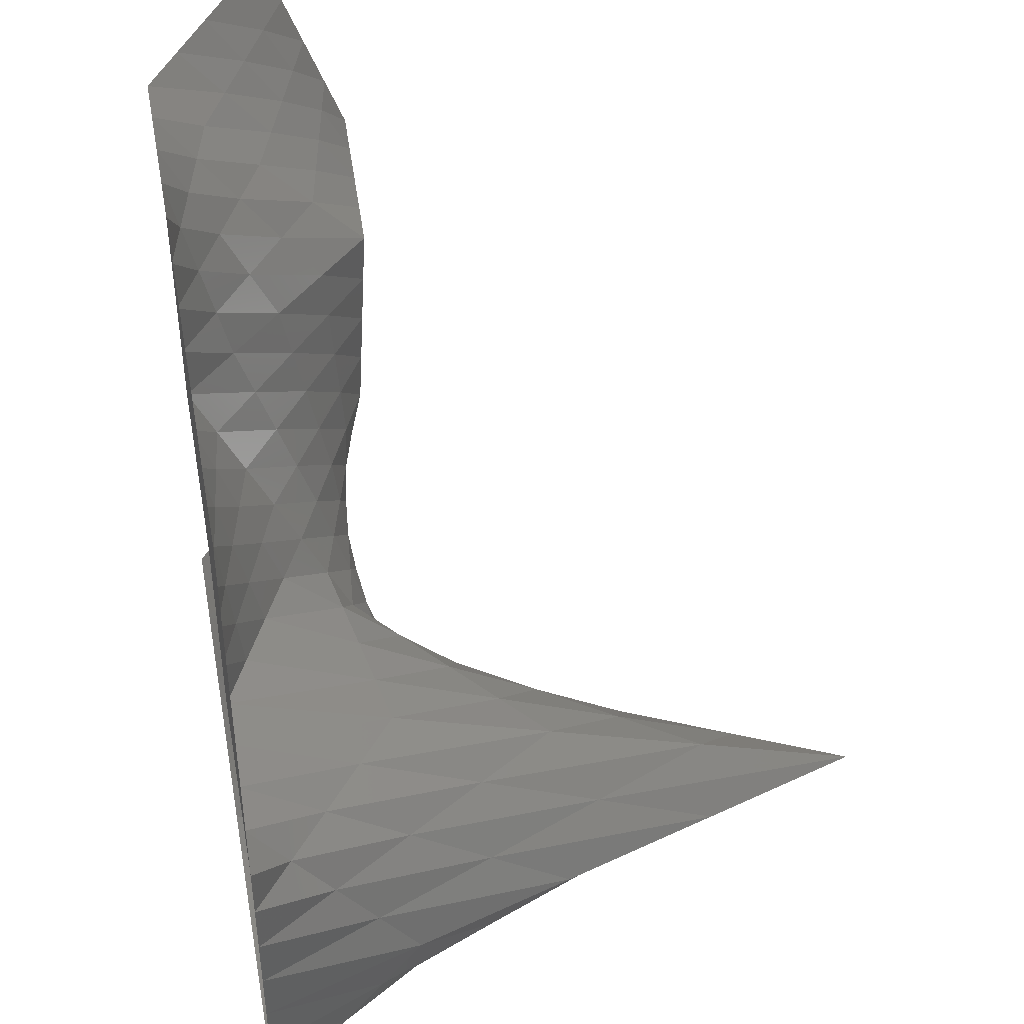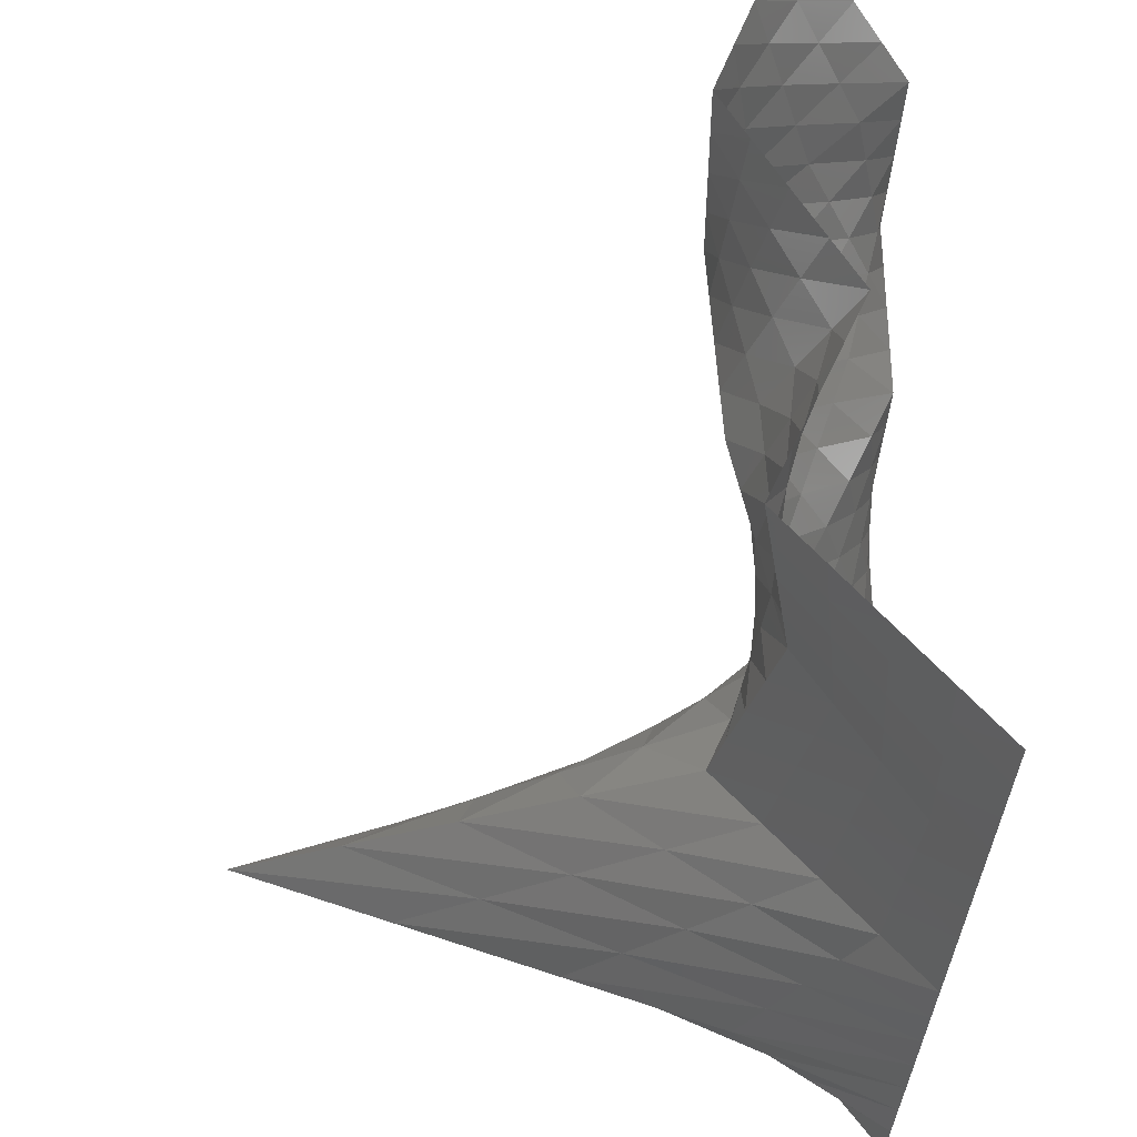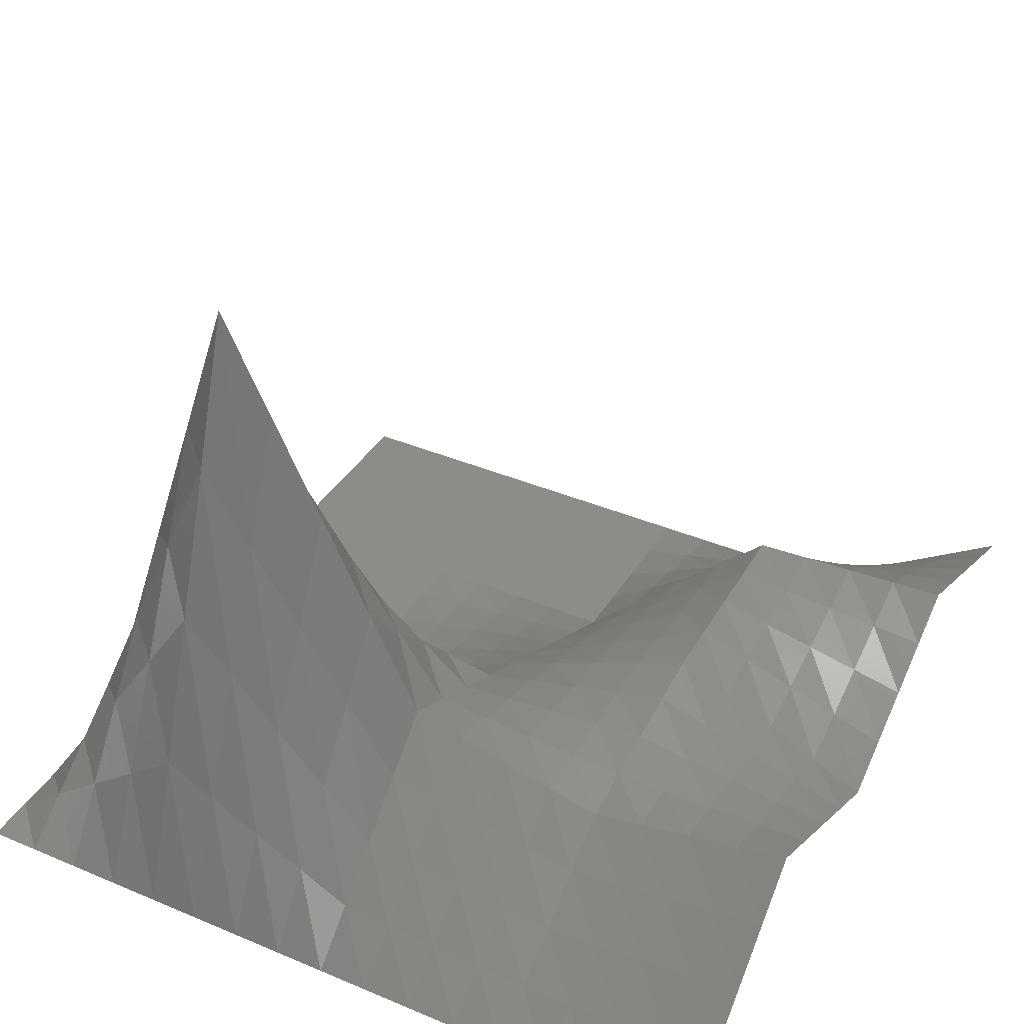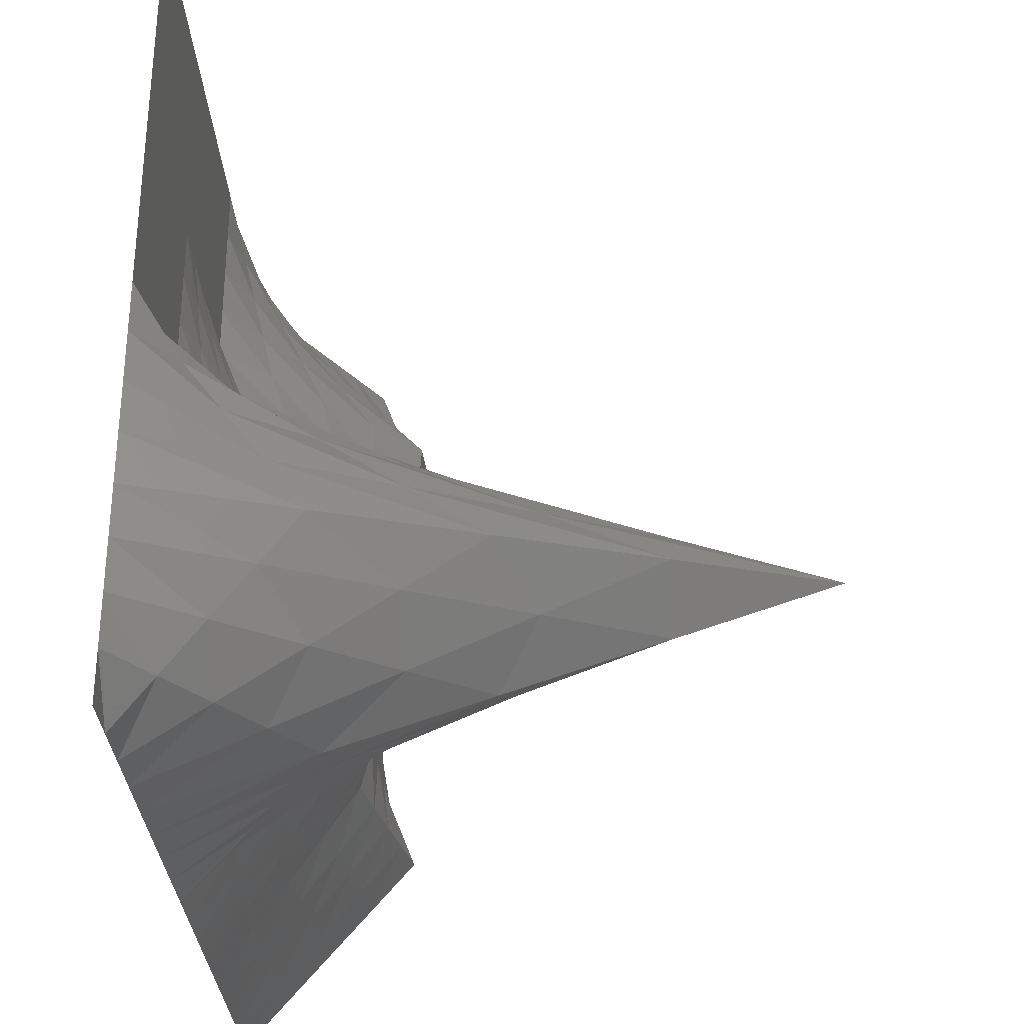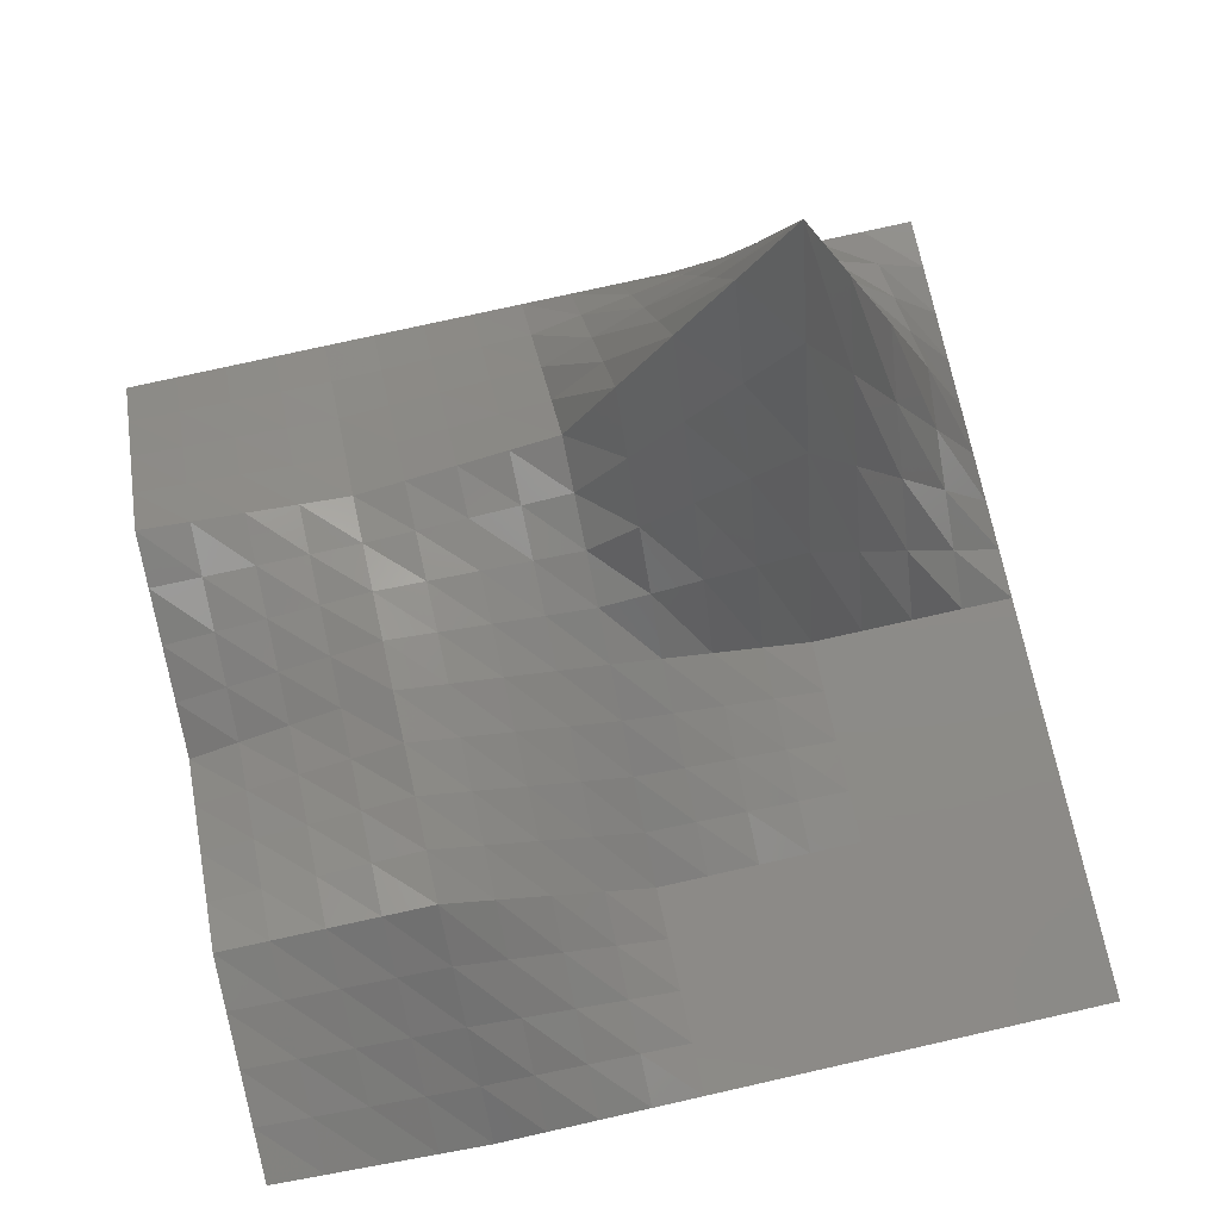
<metadata>
{"format":"stl","ext":"stl","renderer":"f3d","projection":"perspective","resolution":1024,"background":"white","views":[{"elev":43.7,"azim":-100.5,"up":"+Y"},{"elev":-32.9,"azim":87.9,"up":"+Y"},{"elev":38.0,"azim":28.2,"up":"+Z"},{"elev":-30.7,"azim":-86.8,"up":"+Y"},{"elev":75.8,"azim":167.3,"up":"+Z"}]}
</metadata>
<code>
# stl→obj: 289 verts, 512 faces
v 0 0 0
v 25 0 0
v 0 25 0
v 25 25 18.75
v 0 50 0
v 25 50 37.5
v 0 75 0
v 25 75 56.25
v 0 100 0
v 25 100 75
v 0 125 0
v 25 125 56.25
v 0 150 0
v 25 150 37.5
v 0 175 0
v 25 175 18.75
v 0 200 0
v 25 200 0
v 0 225 0
v 25 225 0
v 0 250 0
v 25 250 0
v 0 275 0
v 25 275 0
v 0 300 0
v 25 300 0
v 0 325 0
v 25 325 0
v 0 350 0
v 25 350 0
v 0 375 0
v 25 375 0
v 0 400 0
v 25 400 0
v 50 0 0
v 50 25 37.5
v 50 50 75
v 50 75 112.5
v 50 100 150
v 50 125 112.5
v 50 150 75
v 50 175 37.5
v 50 200 0
v 50 225 0
v 50 250 0
v 50 275 0
v 50 300 0
v 50 325 0
v 50 350 0
v 50 375 0
v 50 400 0
v 75 0 0
v 75 25 56.25
v 75 50 112.5
v 75 75 168.8
v 75 100 225
v 75 125 168.8
v 75 150 112.5
v 75 175 56.25
v 75 200 0
v 75 225 0
v 75 250 0
v 75 275 0
v 75 300 0
v 75 325 0
v 75 350 0
v 75 375 0
v 75 400 0
v 100 0 0
v 100 25 75
v 100 50 150
v 100 75 225
v 100 100 300
v 100 125 225
v 100 150 150
v 100 175 75
v 100 200 0
v 100 225 0
v 100 250 0
v 100 275 0
v 100 300 0
v 100 325 0
v 100 350 0
v 100 375 0
v 100 400 0
v 125 0 0.01196
v 125 25 62.02
v 125 50 124
v 125 75 186
v 125 100 248
v 125 125 188.9
v 125 150 129.8
v 125 175 70.72
v 125 200 11.61
v 125 225 8.709
v 125 250 5.806
v 125 275 2.903
v 125 300 0
v 125 325 0
v 125 350 0
v 125 375 0
v 125 400 0
v 150 0 0.02392
v 150 25 49.04
v 150 50 98.05
v 150 75 147.1
v 150 100 196.1
v 150 125 152.9
v 150 150 109.6
v 150 175 66.44
v 150 200 23.23
v 150 225 17.42
v 150 250 11.61
v 150 275 5.806
v 150 300 0
v 150 325 0
v 150 350 0
v 150 375 0
v 150 400 0
v 175 0 0.03587
v 175 25 36.05
v 175 50 72.07
v 175 75 108.1
v 175 100 144.1
v 175 125 116.8
v 175 150 89.47
v 175 175 62.16
v 175 200 34.84
v 175 225 26.13
v 175 250 17.42
v 175 275 8.709
v 175 300 0
v 175 325 0
v 175 350 0
v 175 375 0
v 175 400 0
v 200 0 0.04783
v 200 25 23.07
v 200 50 46.1
v 200 75 69.12
v 200 100 92.15
v 200 125 80.72
v 200 150 69.3
v 200 175 57.87
v 200 200 46.45
v 200 225 34.84
v 200 250 23.23
v 200 275 11.61
v 200 300 0
v 200 325 0
v 200 350 0
v 200 375 0
v 200 400 0
v 225 0 0.05979
v 225 25 21.56
v 225 50 43.05
v 225 75 64.55
v 225 100 86.04
v 225 125 78.82
v 225 150 71.6
v 225 175 64.37
v 225 200 57.15
v 225 225 48.82
v 225 250 40.49
v 225 275 32.16
v 225 300 23.84
v 225 325 17.88
v 225 350 11.92
v 225 375 5.959
v 225 400 0
v 250 0 0.07175
v 250 25 20.04
v 250 50 40.01
v 250 75 59.97
v 250 100 79.94
v 250 125 76.92
v 250 150 73.9
v 250 175 70.87
v 250 200 67.85
v 250 225 62.81
v 250 250 57.76
v 250 275 52.72
v 250 300 47.67
v 250 325 35.75
v 250 350 23.84
v 250 375 11.92
v 250 400 0
v 275 0 0.08371
v 275 25 18.52
v 275 50 36.96
v 275 75 55.4
v 275 100 73.84
v 275 125 75.01
v 275 150 76.19
v 275 175 77.37
v 275 200 78.55
v 275 225 76.79
v 275 250 75.03
v 275 275 73.27
v 275 300 71.51
v 275 325 53.63
v 275 350 35.75
v 275 375 17.88
v 275 400 0
v 300 0 0.09566
v 300 25 17
v 300 50 33.91
v 300 75 50.82
v 300 100 67.73
v 300 125 73.11
v 300 150 78.49
v 300 175 83.87
v 300 200 89.25
v 300 225 90.78
v 300 250 92.3
v 300 275 93.82
v 300 300 95.34
v 300 325 71.51
v 300 350 47.67
v 300 375 23.84
v 300 400 0
v 325 0 0.1106
v 325 25 18.17
v 325 50 36.23
v 325 75 54.3
v 325 100 72.36
v 325 125 73.63
v 325 150 74.89
v 325 175 76.16
v 325 200 77.43
v 325 225 82.17
v 325 250 86.92
v 325 275 91.66
v 325 300 96.4
v 325 325 76.18
v 325 350 55.97
v 325 375 35.75
v 325 400 15.53
v 350 0 0.1256
v 350 25 19.34
v 350 50 38.55
v 350 75 57.77
v 350 100 76.98
v 350 125 74.14
v 350 150 71.3
v 350 175 68.45
v 350 200 65.61
v 350 225 73.57
v 350 250 81.54
v 350 275 89.5
v 350 300 97.46
v 350 325 80.86
v 350 350 64.26
v 350 375 47.66
v 350 400 31.06
v 375 0 0.1405
v 375 25 20.51
v 375 50 40.87
v 375 75 61.24
v 375 100 81.6
v 375 125 74.65
v 375 150 67.7
v 375 175 60.75
v 375 200 53.79
v 375 225 64.97
v 375 250 76.15
v 375 275 87.33
v 375 300 98.51
v 375 325 85.53
v 375 350 72.55
v 375 375 59.57
v 375 400 46.59
v 400 0 0.1555
v 400 25 21.67
v 400 50 43.19
v 400 75 64.71
v 400 100 86.23
v 400 125 75.16
v 400 150 64.1
v 400 175 53.04
v 400 200 41.97
v 400 225 56.37
v 400 250 70.77
v 400 275 85.17
v 400 300 99.57
v 400 325 90.21
v 400 350 80.85
v 400 375 71.48
v 400 400 62.12
f 1 2 3
f 3 2 4
f 3 4 5
f 5 4 6
f 5 6 7
f 7 6 8
f 7 8 9
f 9 8 10
f 9 10 11
f 11 10 12
f 11 12 13
f 13 12 14
f 13 14 15
f 15 14 16
f 15 16 17
f 17 16 18
f 17 18 19
f 19 18 20
f 19 20 21
f 21 20 22
f 21 22 23
f 23 22 24
f 23 24 25
f 25 24 26
f 25 26 27
f 27 26 28
f 27 28 29
f 29 28 30
f 29 30 31
f 31 30 32
f 31 32 33
f 33 32 34
f 2 35 4
f 4 35 36
f 4 36 6
f 6 36 37
f 6 37 8
f 8 37 38
f 8 38 10
f 10 38 39
f 10 39 12
f 12 39 40
f 12 40 14
f 14 40 41
f 14 41 16
f 16 41 42
f 16 42 18
f 18 42 43
f 18 43 20
f 20 43 44
f 20 44 22
f 22 44 45
f 22 45 24
f 24 45 46
f 24 46 26
f 26 46 47
f 26 47 28
f 28 47 48
f 28 48 30
f 30 48 49
f 30 49 32
f 32 49 50
f 32 50 34
f 34 50 51
f 35 52 36
f 36 52 53
f 36 53 37
f 37 53 54
f 37 54 38
f 38 54 55
f 38 55 39
f 39 55 56
f 39 56 40
f 40 56 57
f 40 57 41
f 41 57 58
f 41 58 42
f 42 58 59
f 42 59 43
f 43 59 60
f 43 60 44
f 44 60 61
f 44 61 45
f 45 61 62
f 45 62 46
f 46 62 63
f 46 63 47
f 47 63 64
f 47 64 48
f 48 64 65
f 48 65 49
f 49 65 66
f 49 66 50
f 50 66 67
f 50 67 51
f 51 67 68
f 52 69 53
f 53 69 70
f 53 70 54
f 54 70 71
f 54 71 55
f 55 71 72
f 55 72 56
f 56 72 73
f 56 73 57
f 57 73 74
f 57 74 58
f 58 74 75
f 58 75 59
f 59 75 76
f 59 76 60
f 60 76 77
f 60 77 61
f 61 77 78
f 61 78 62
f 62 78 79
f 62 79 63
f 63 79 80
f 63 80 64
f 64 80 81
f 64 81 65
f 65 81 82
f 65 82 66
f 66 82 83
f 66 83 67
f 67 83 84
f 67 84 68
f 68 84 85
f 69 86 70
f 70 86 87
f 70 87 71
f 71 87 88
f 71 88 72
f 72 88 89
f 72 89 73
f 73 89 90
f 73 90 74
f 74 90 91
f 74 91 75
f 75 91 92
f 75 92 76
f 76 92 93
f 76 93 77
f 77 93 94
f 77 94 78
f 78 94 95
f 78 95 79
f 79 95 96
f 79 96 80
f 80 96 97
f 80 97 81
f 81 97 98
f 81 98 82
f 82 98 99
f 82 99 83
f 83 99 100
f 83 100 84
f 84 100 101
f 84 101 85
f 85 101 102
f 86 103 87
f 87 103 104
f 87 104 88
f 88 104 105
f 88 105 89
f 89 105 106
f 89 106 90
f 90 106 107
f 90 107 91
f 91 107 108
f 91 108 92
f 92 108 109
f 92 109 93
f 93 109 110
f 93 110 94
f 94 110 111
f 94 111 95
f 95 111 112
f 95 112 96
f 96 112 113
f 96 113 97
f 97 113 114
f 97 114 98
f 98 114 115
f 98 115 99
f 99 115 116
f 99 116 100
f 100 116 117
f 100 117 101
f 101 117 118
f 101 118 102
f 102 118 119
f 103 120 104
f 104 120 121
f 104 121 105
f 105 121 122
f 105 122 106
f 106 122 123
f 106 123 107
f 107 123 124
f 107 124 108
f 108 124 125
f 108 125 109
f 109 125 126
f 109 126 110
f 110 126 127
f 110 127 111
f 111 127 128
f 111 128 112
f 112 128 129
f 112 129 113
f 113 129 130
f 113 130 114
f 114 130 131
f 114 131 115
f 115 131 132
f 115 132 116
f 116 132 133
f 116 133 117
f 117 133 134
f 117 134 118
f 118 134 135
f 118 135 119
f 119 135 136
f 120 137 121
f 121 137 138
f 121 138 122
f 122 138 139
f 122 139 123
f 123 139 140
f 123 140 124
f 124 140 141
f 124 141 125
f 125 141 142
f 125 142 126
f 126 142 143
f 126 143 127
f 127 143 144
f 127 144 128
f 128 144 145
f 128 145 129
f 129 145 146
f 129 146 130
f 130 146 147
f 130 147 131
f 131 147 148
f 131 148 132
f 132 148 149
f 132 149 133
f 133 149 150
f 133 150 134
f 134 150 151
f 134 151 135
f 135 151 152
f 135 152 136
f 136 152 153
f 137 154 138
f 138 154 155
f 138 155 139
f 139 155 156
f 139 156 140
f 140 156 157
f 140 157 141
f 141 157 158
f 141 158 142
f 142 158 159
f 142 159 143
f 143 159 160
f 143 160 144
f 144 160 161
f 144 161 145
f 145 161 162
f 145 162 146
f 146 162 163
f 146 163 147
f 147 163 164
f 147 164 148
f 148 164 165
f 148 165 149
f 149 165 166
f 149 166 150
f 150 166 167
f 150 167 151
f 151 167 168
f 151 168 152
f 152 168 169
f 152 169 153
f 153 169 170
f 154 171 155
f 155 171 172
f 155 172 156
f 156 172 173
f 156 173 157
f 157 173 174
f 157 174 158
f 158 174 175
f 158 175 159
f 159 175 176
f 159 176 160
f 160 176 177
f 160 177 161
f 161 177 178
f 161 178 162
f 162 178 179
f 162 179 163
f 163 179 180
f 163 180 164
f 164 180 181
f 164 181 165
f 165 181 182
f 165 182 166
f 166 182 183
f 166 183 167
f 167 183 184
f 167 184 168
f 168 184 185
f 168 185 169
f 169 185 186
f 169 186 170
f 170 186 187
f 171 188 172
f 172 188 189
f 172 189 173
f 173 189 190
f 173 190 174
f 174 190 191
f 174 191 175
f 175 191 192
f 175 192 176
f 176 192 193
f 176 193 177
f 177 193 194
f 177 194 178
f 178 194 195
f 178 195 179
f 179 195 196
f 179 196 180
f 180 196 197
f 180 197 181
f 181 197 198
f 181 198 182
f 182 198 199
f 182 199 183
f 183 199 200
f 183 200 184
f 184 200 201
f 184 201 185
f 185 201 202
f 185 202 186
f 186 202 203
f 186 203 187
f 187 203 204
f 188 205 189
f 189 205 206
f 189 206 190
f 190 206 207
f 190 207 191
f 191 207 208
f 191 208 192
f 192 208 209
f 192 209 193
f 193 209 210
f 193 210 194
f 194 210 211
f 194 211 195
f 195 211 212
f 195 212 196
f 196 212 213
f 196 213 197
f 197 213 214
f 197 214 198
f 198 214 215
f 198 215 199
f 199 215 216
f 199 216 200
f 200 216 217
f 200 217 201
f 201 217 218
f 201 218 202
f 202 218 219
f 202 219 203
f 203 219 220
f 203 220 204
f 204 220 221
f 205 222 206
f 206 222 223
f 206 223 207
f 207 223 224
f 207 224 208
f 208 224 225
f 208 225 209
f 209 225 226
f 209 226 210
f 210 226 227
f 210 227 211
f 211 227 228
f 211 228 212
f 212 228 229
f 212 229 213
f 213 229 230
f 213 230 214
f 214 230 231
f 214 231 215
f 215 231 232
f 215 232 216
f 216 232 233
f 216 233 217
f 217 233 234
f 217 234 218
f 218 234 235
f 218 235 219
f 219 235 236
f 219 236 220
f 220 236 237
f 220 237 221
f 221 237 238
f 222 239 223
f 223 239 240
f 223 240 224
f 224 240 241
f 224 241 225
f 225 241 242
f 225 242 226
f 226 242 243
f 226 243 227
f 227 243 244
f 227 244 228
f 228 244 245
f 228 245 229
f 229 245 246
f 229 246 230
f 230 246 247
f 230 247 231
f 231 247 248
f 231 248 232
f 232 248 249
f 232 249 233
f 233 249 250
f 233 250 234
f 234 250 251
f 234 251 235
f 235 251 252
f 235 252 236
f 236 252 253
f 236 253 237
f 237 253 254
f 237 254 238
f 238 254 255
f 239 256 240
f 240 256 257
f 240 257 241
f 241 257 258
f 241 258 242
f 242 258 259
f 242 259 243
f 243 259 260
f 243 260 244
f 244 260 261
f 244 261 245
f 245 261 262
f 245 262 246
f 246 262 263
f 246 263 247
f 247 263 264
f 247 264 248
f 248 264 265
f 248 265 249
f 249 265 266
f 249 266 250
f 250 266 267
f 250 267 251
f 251 267 268
f 251 268 252
f 252 268 269
f 252 269 253
f 253 269 270
f 253 270 254
f 254 270 271
f 254 271 255
f 255 271 272
f 256 273 257
f 257 273 274
f 257 274 258
f 258 274 275
f 258 275 259
f 259 275 276
f 259 276 260
f 260 276 277
f 260 277 261
f 261 277 278
f 261 278 262
f 262 278 279
f 262 279 263
f 263 279 280
f 263 280 264
f 264 280 281
f 264 281 265
f 265 281 282
f 265 282 266
f 266 282 283
f 266 283 267
f 267 283 284
f 267 284 268
f 268 284 285
f 268 285 269
f 269 285 286
f 269 286 270
f 270 286 287
f 270 287 271
f 271 287 288
f 271 288 272
f 272 288 289

</code>
